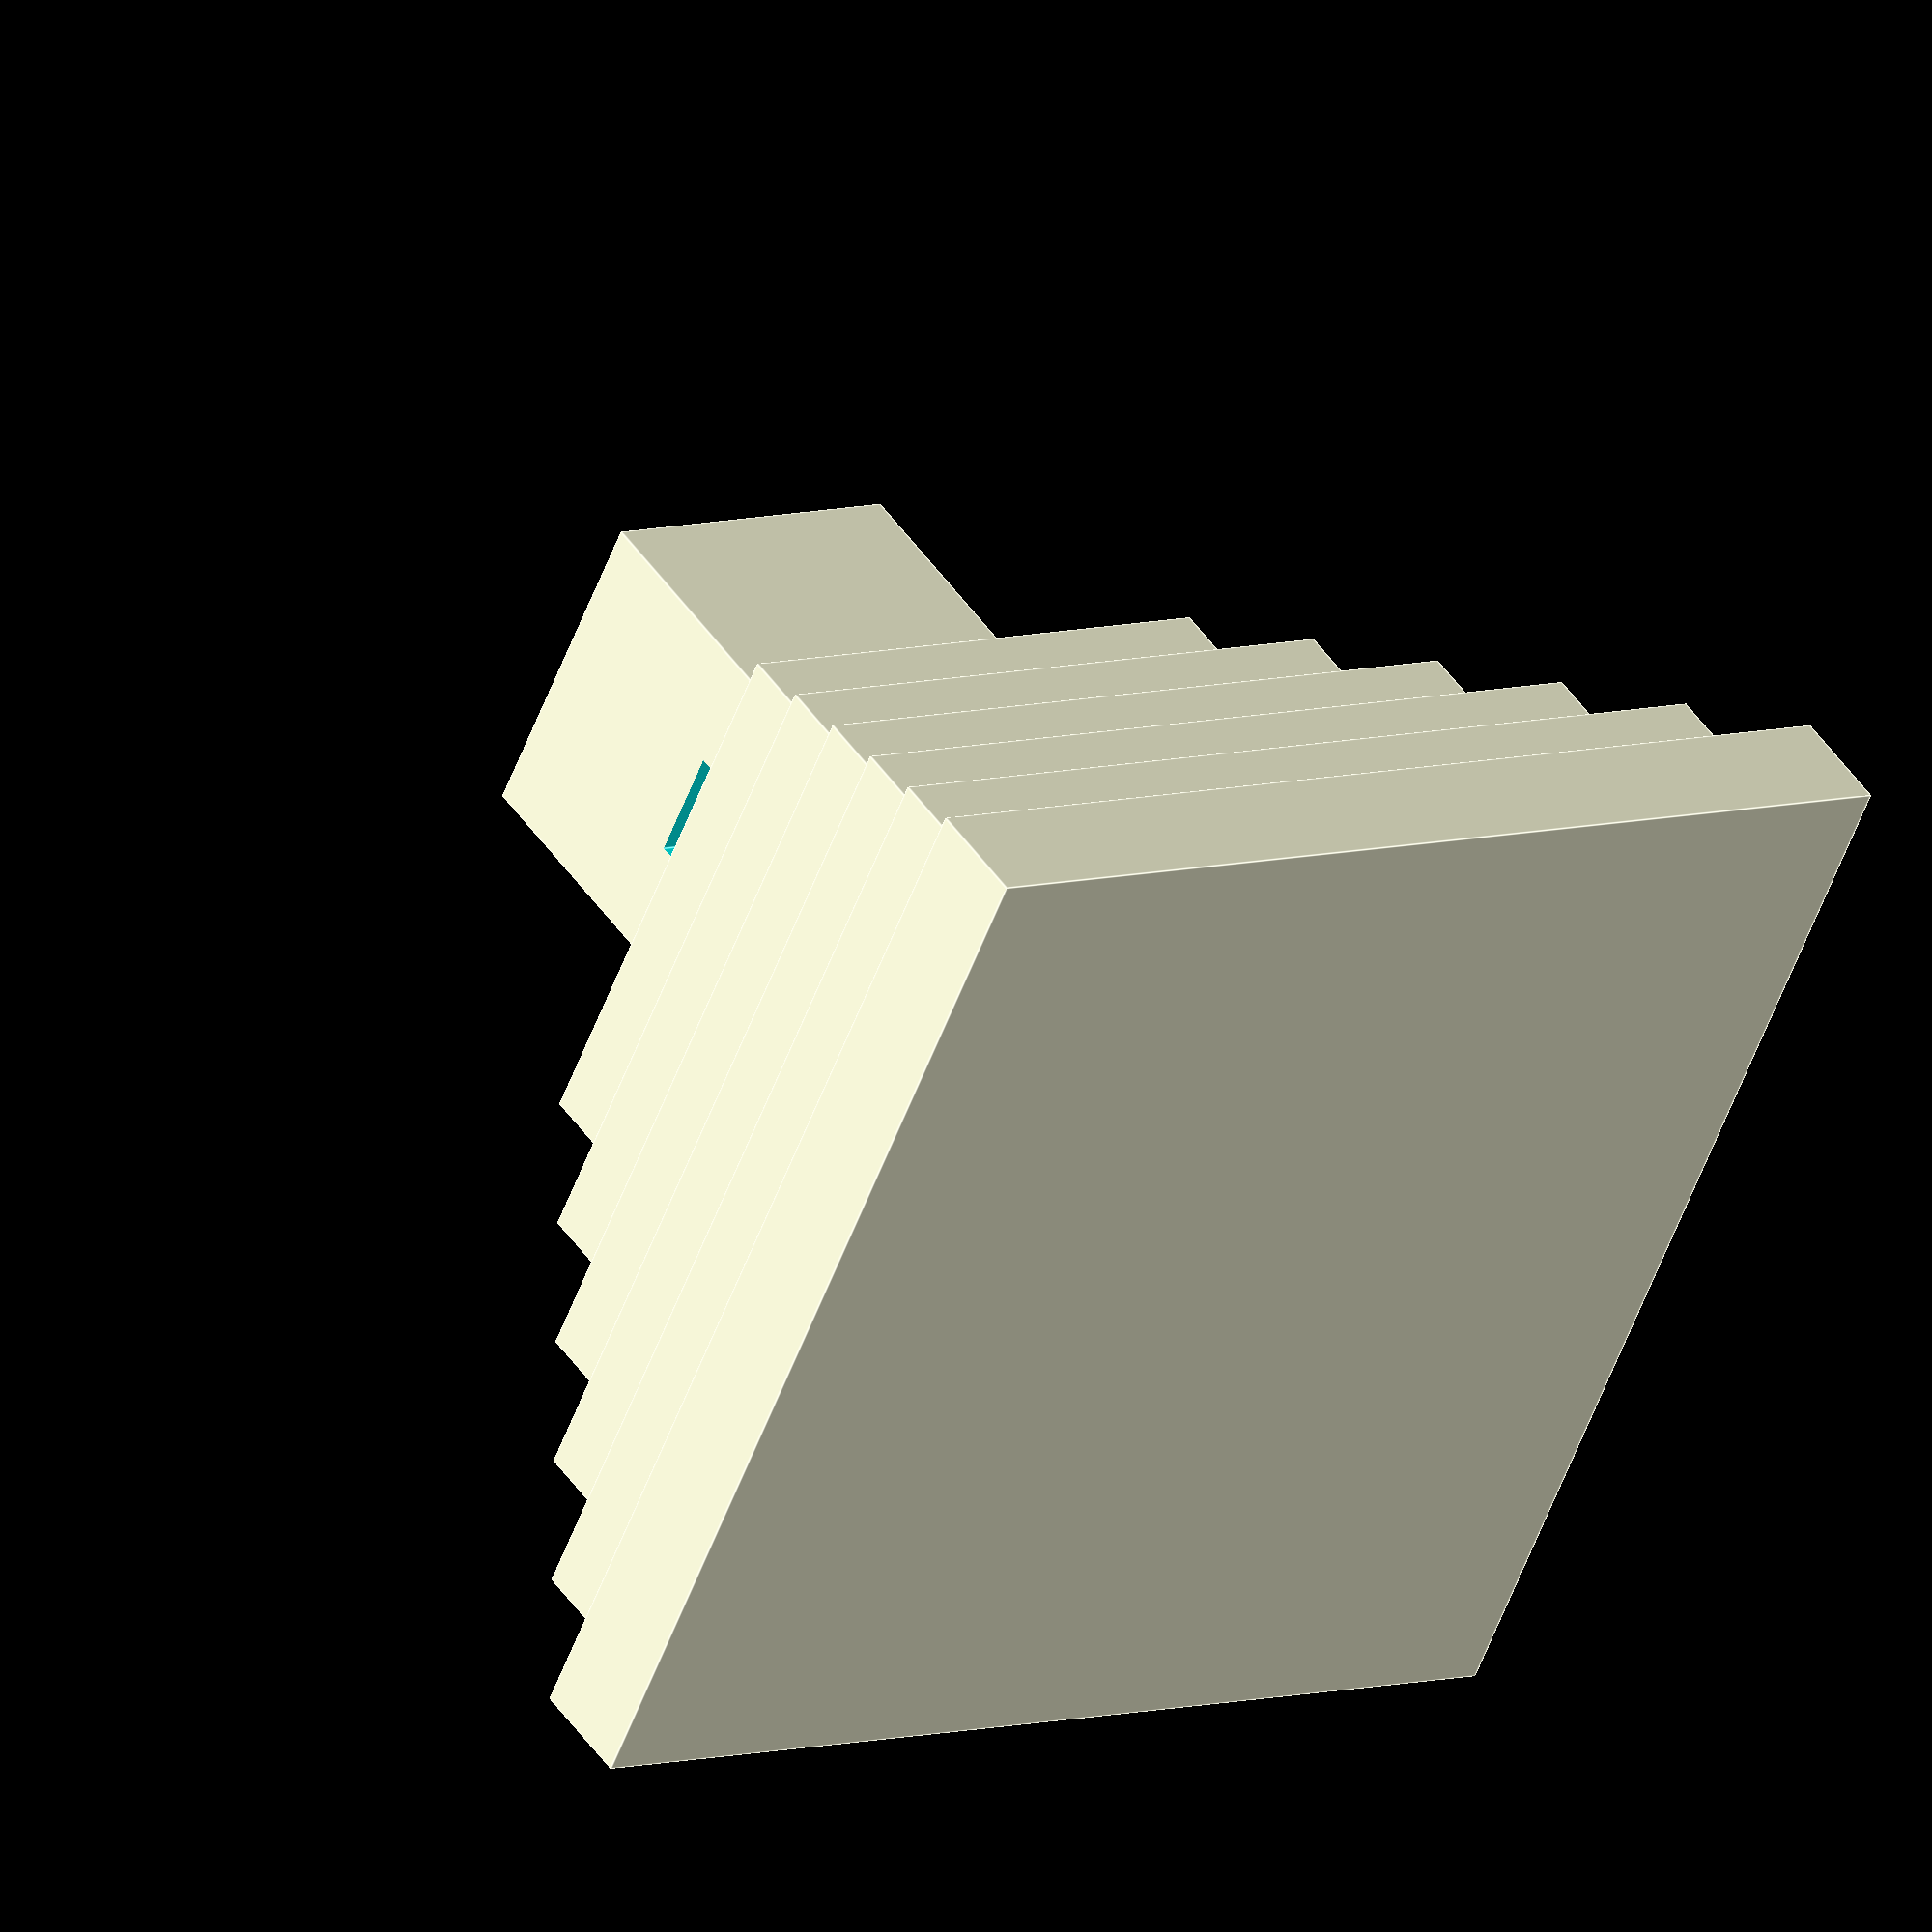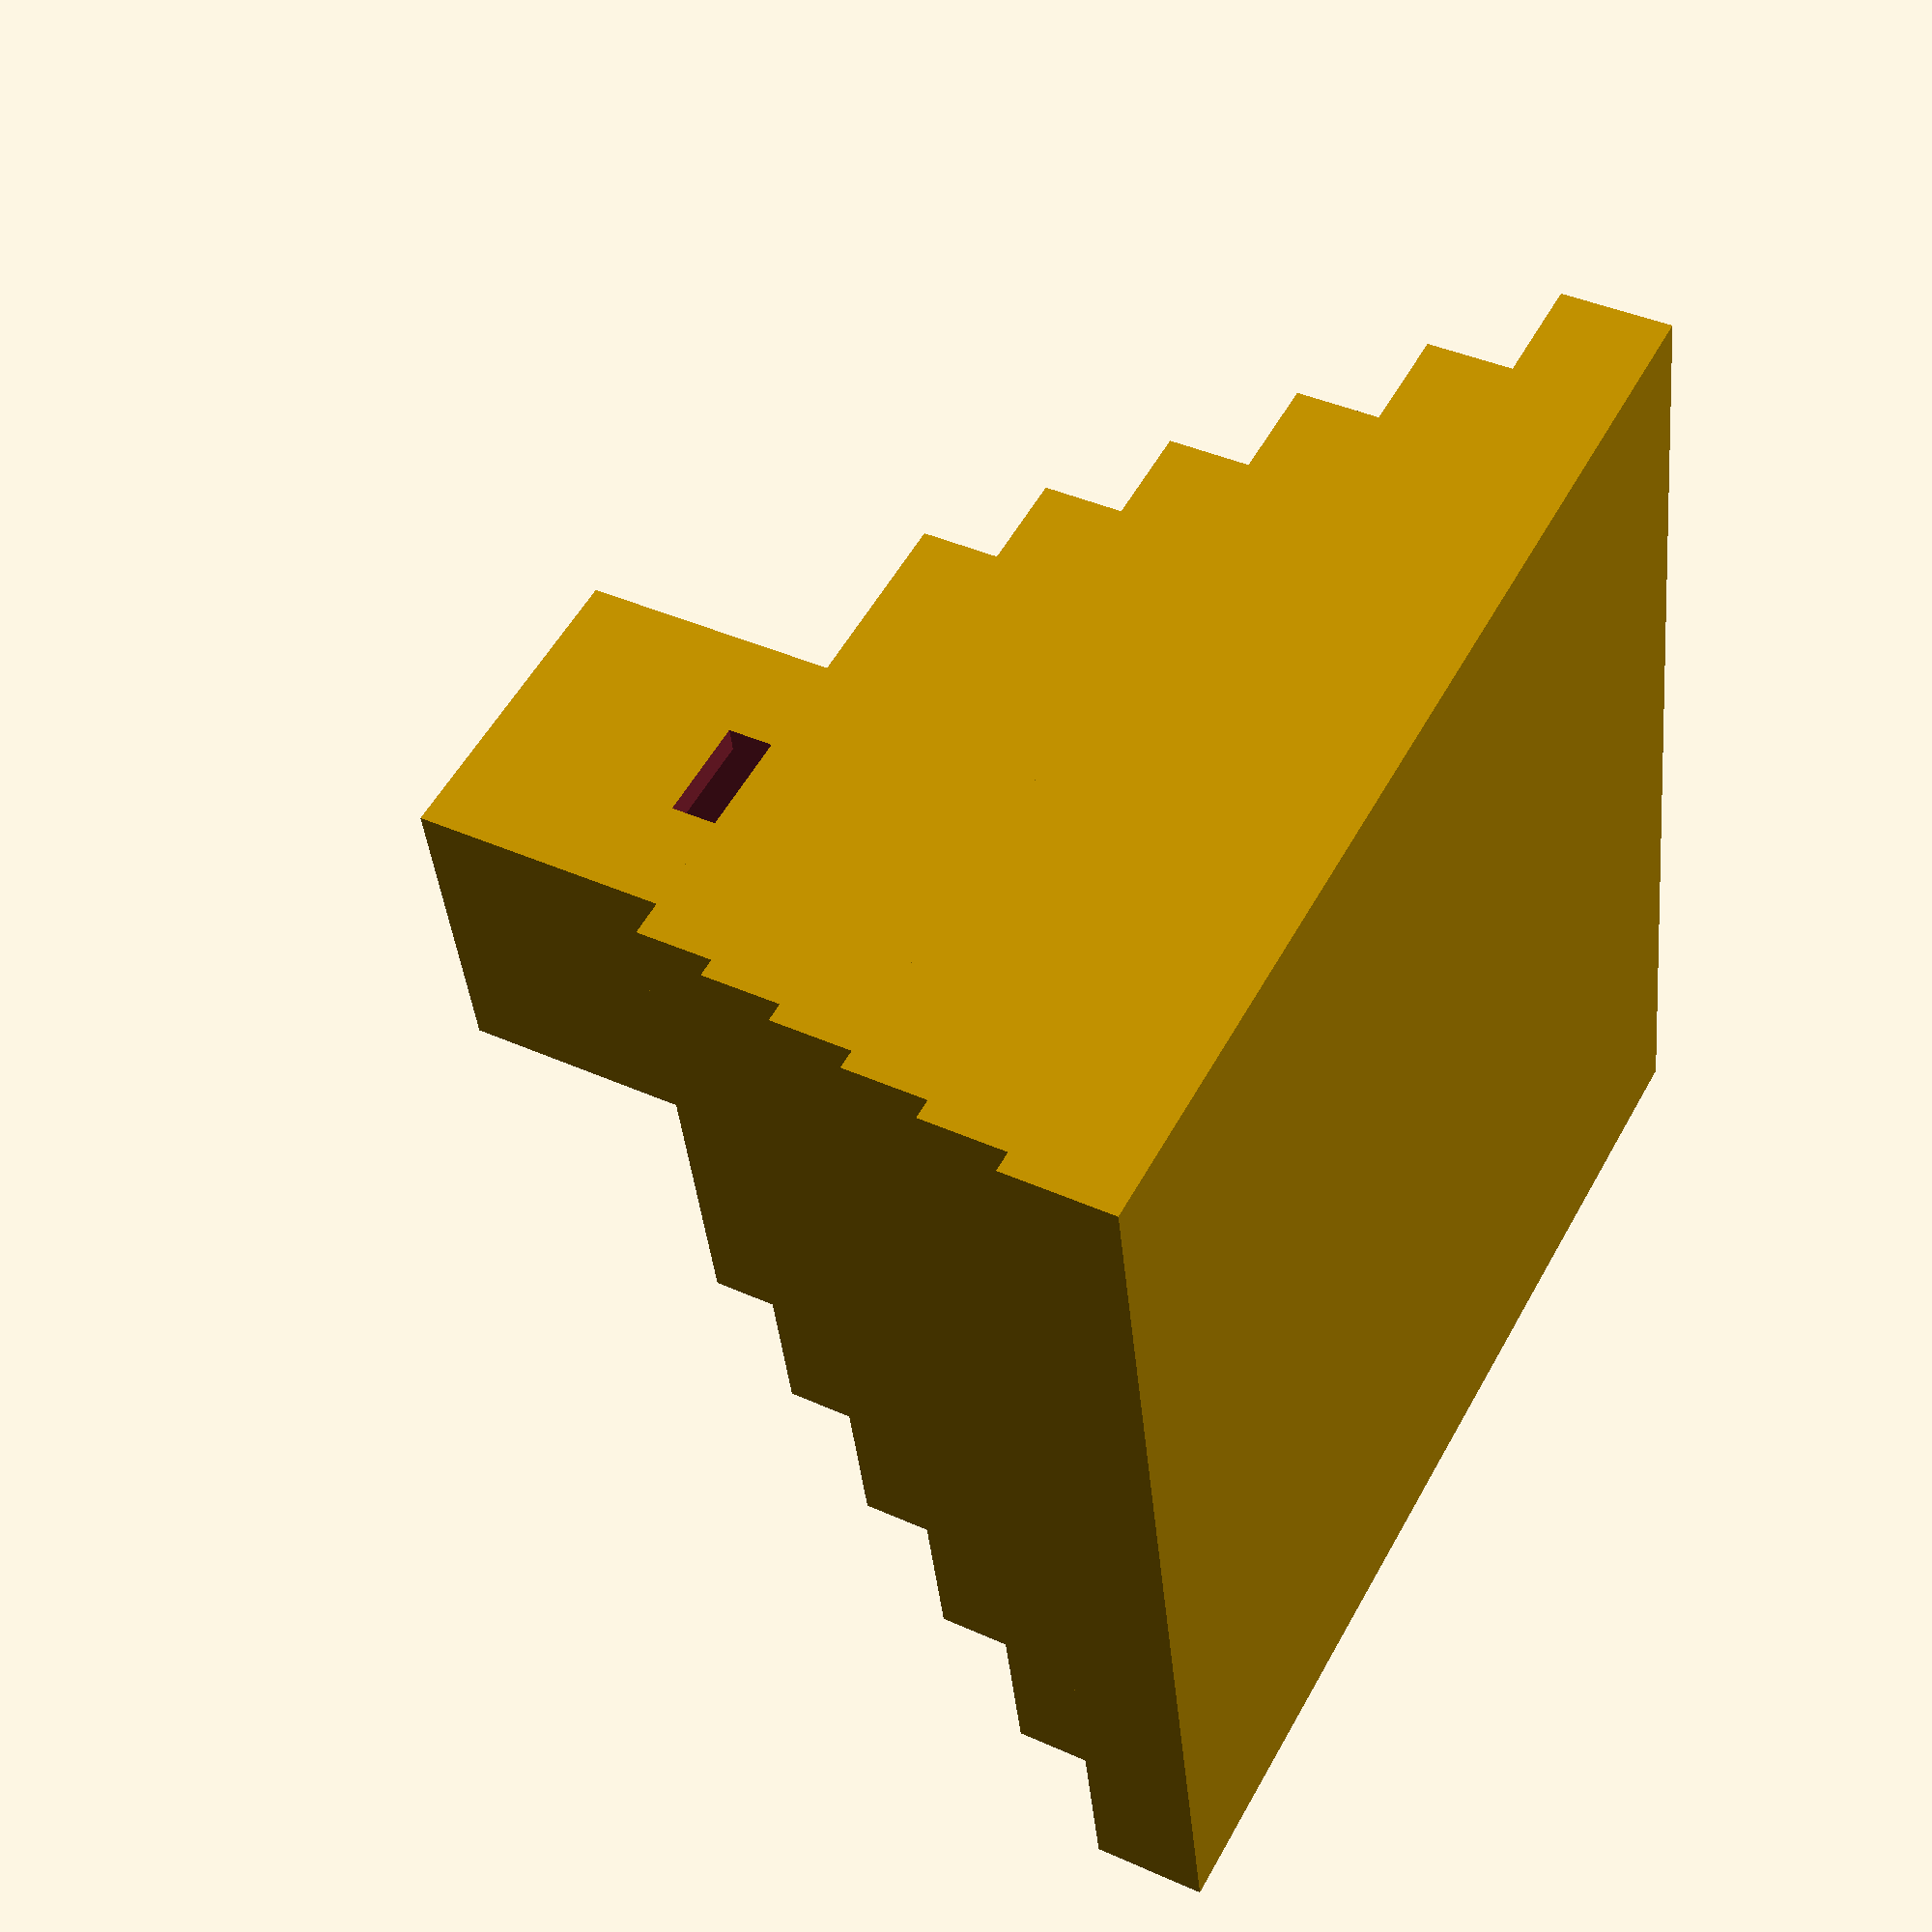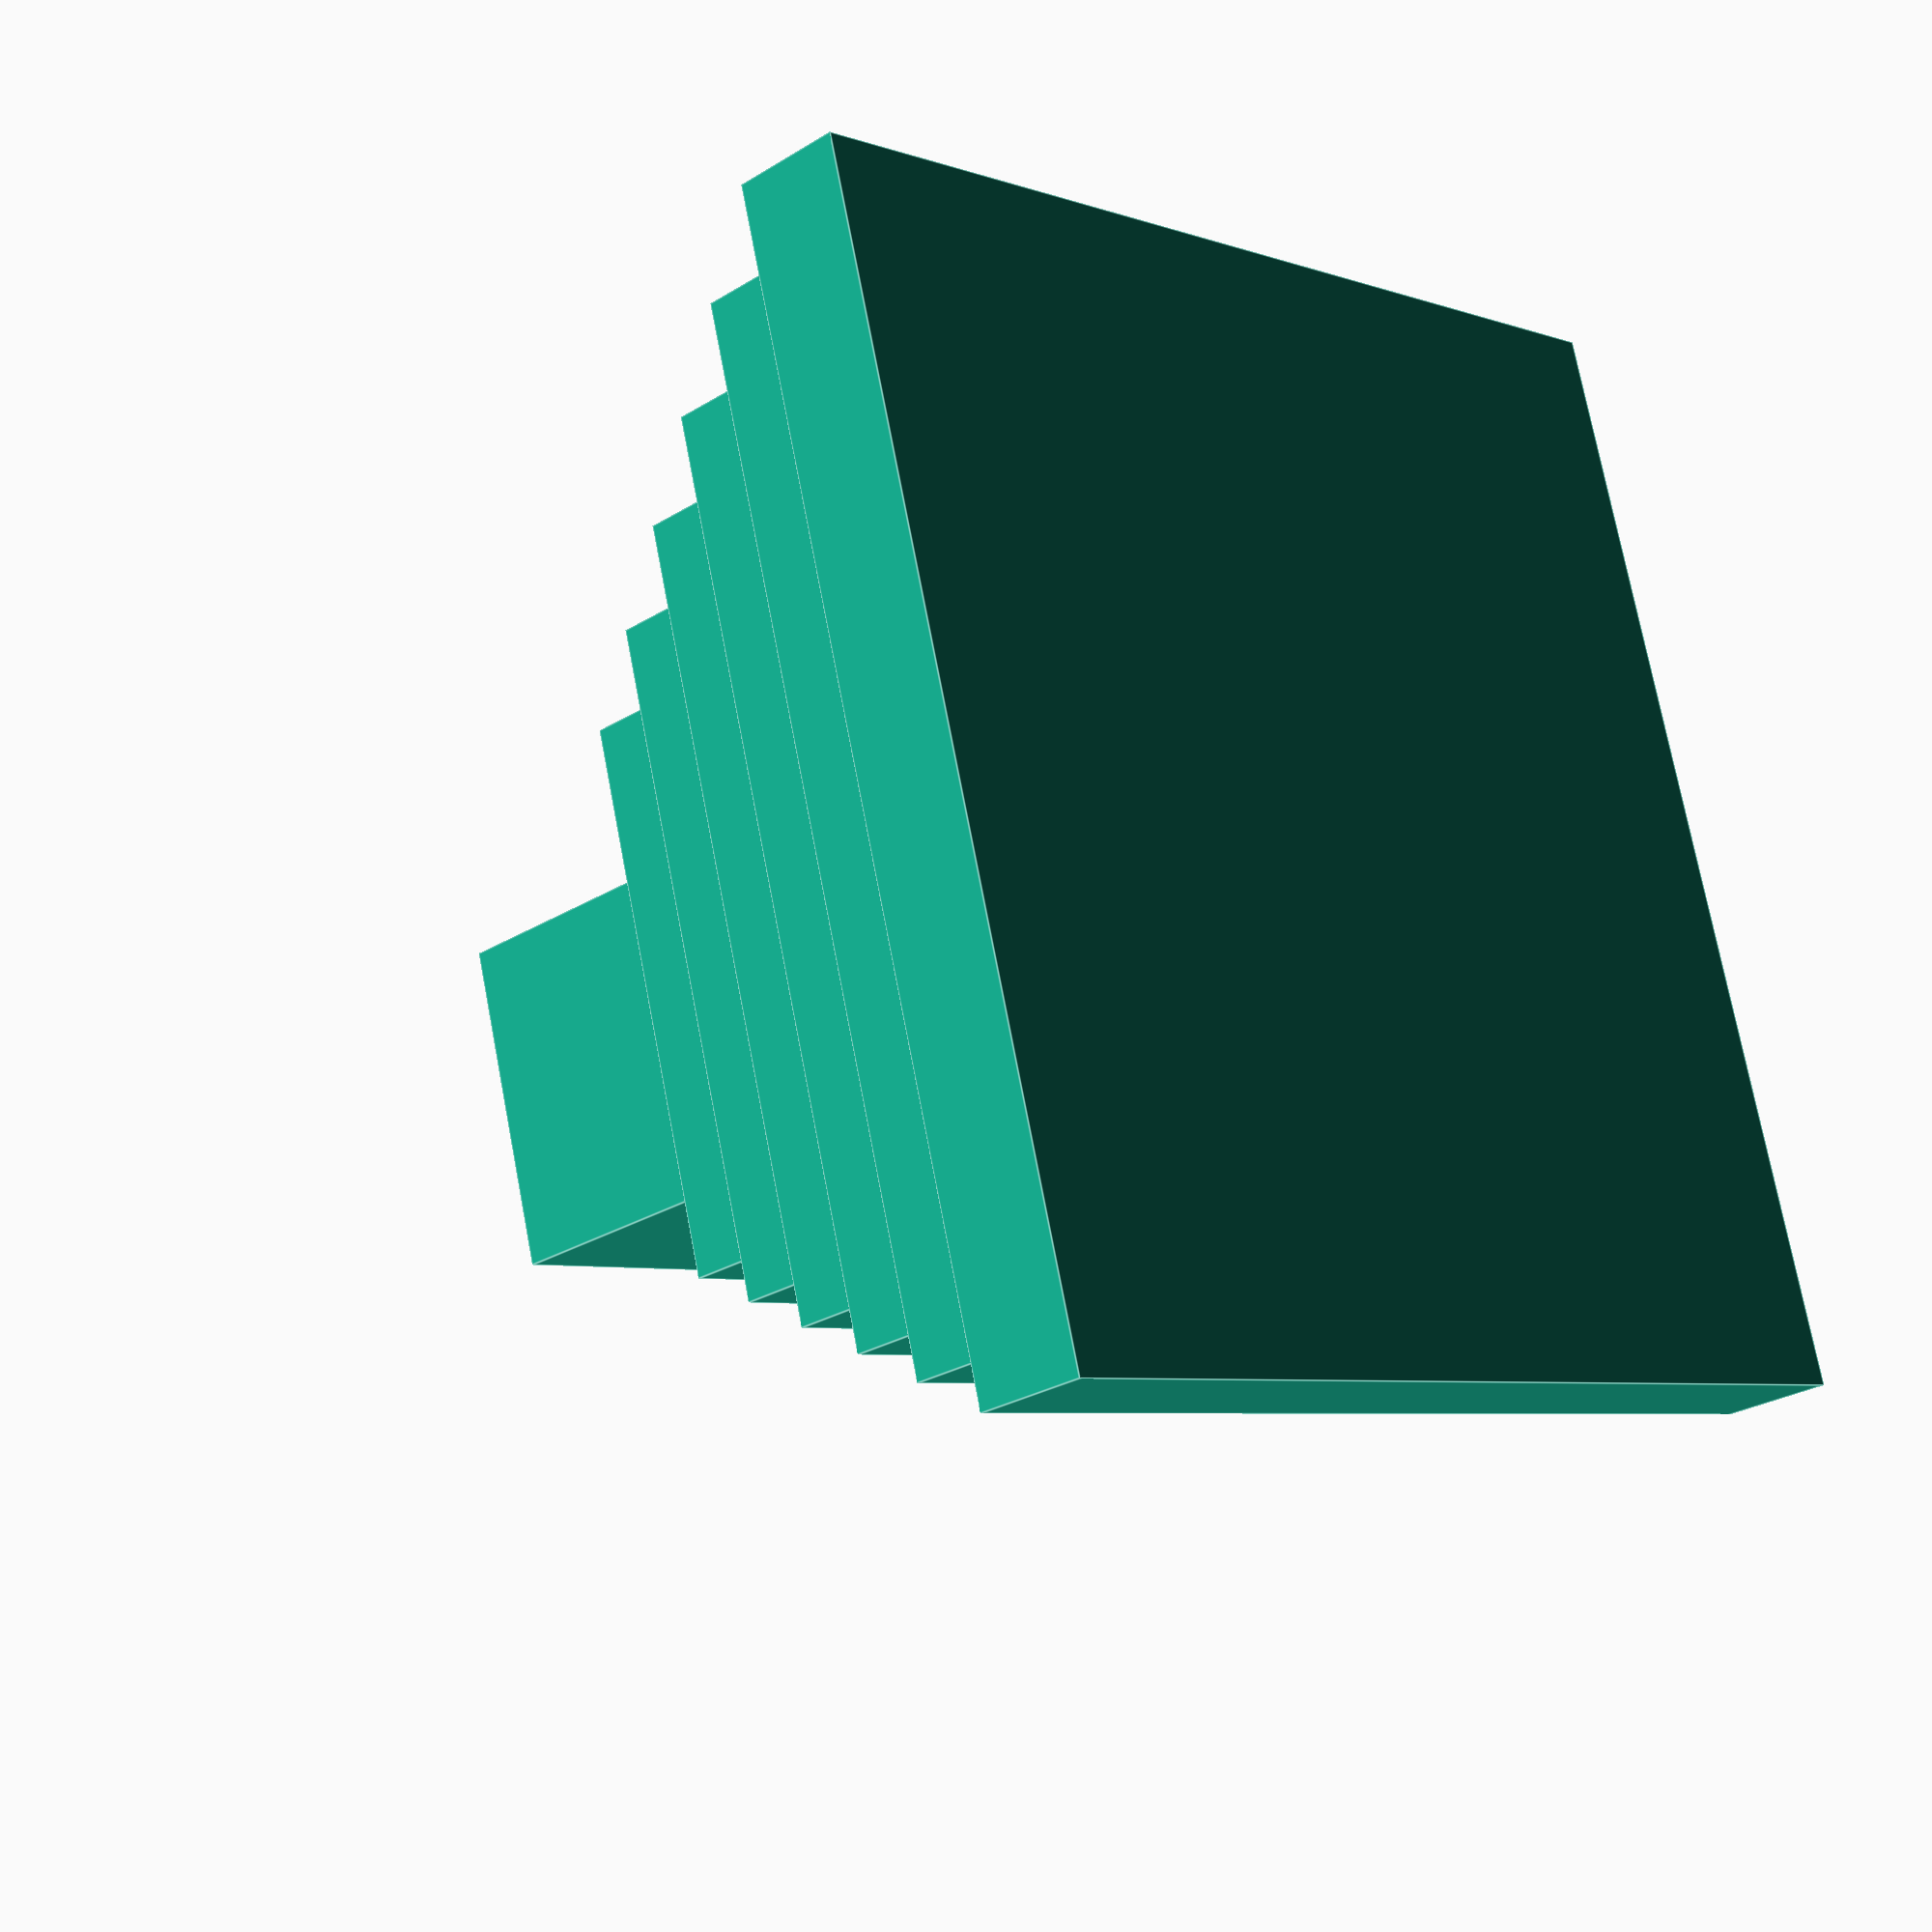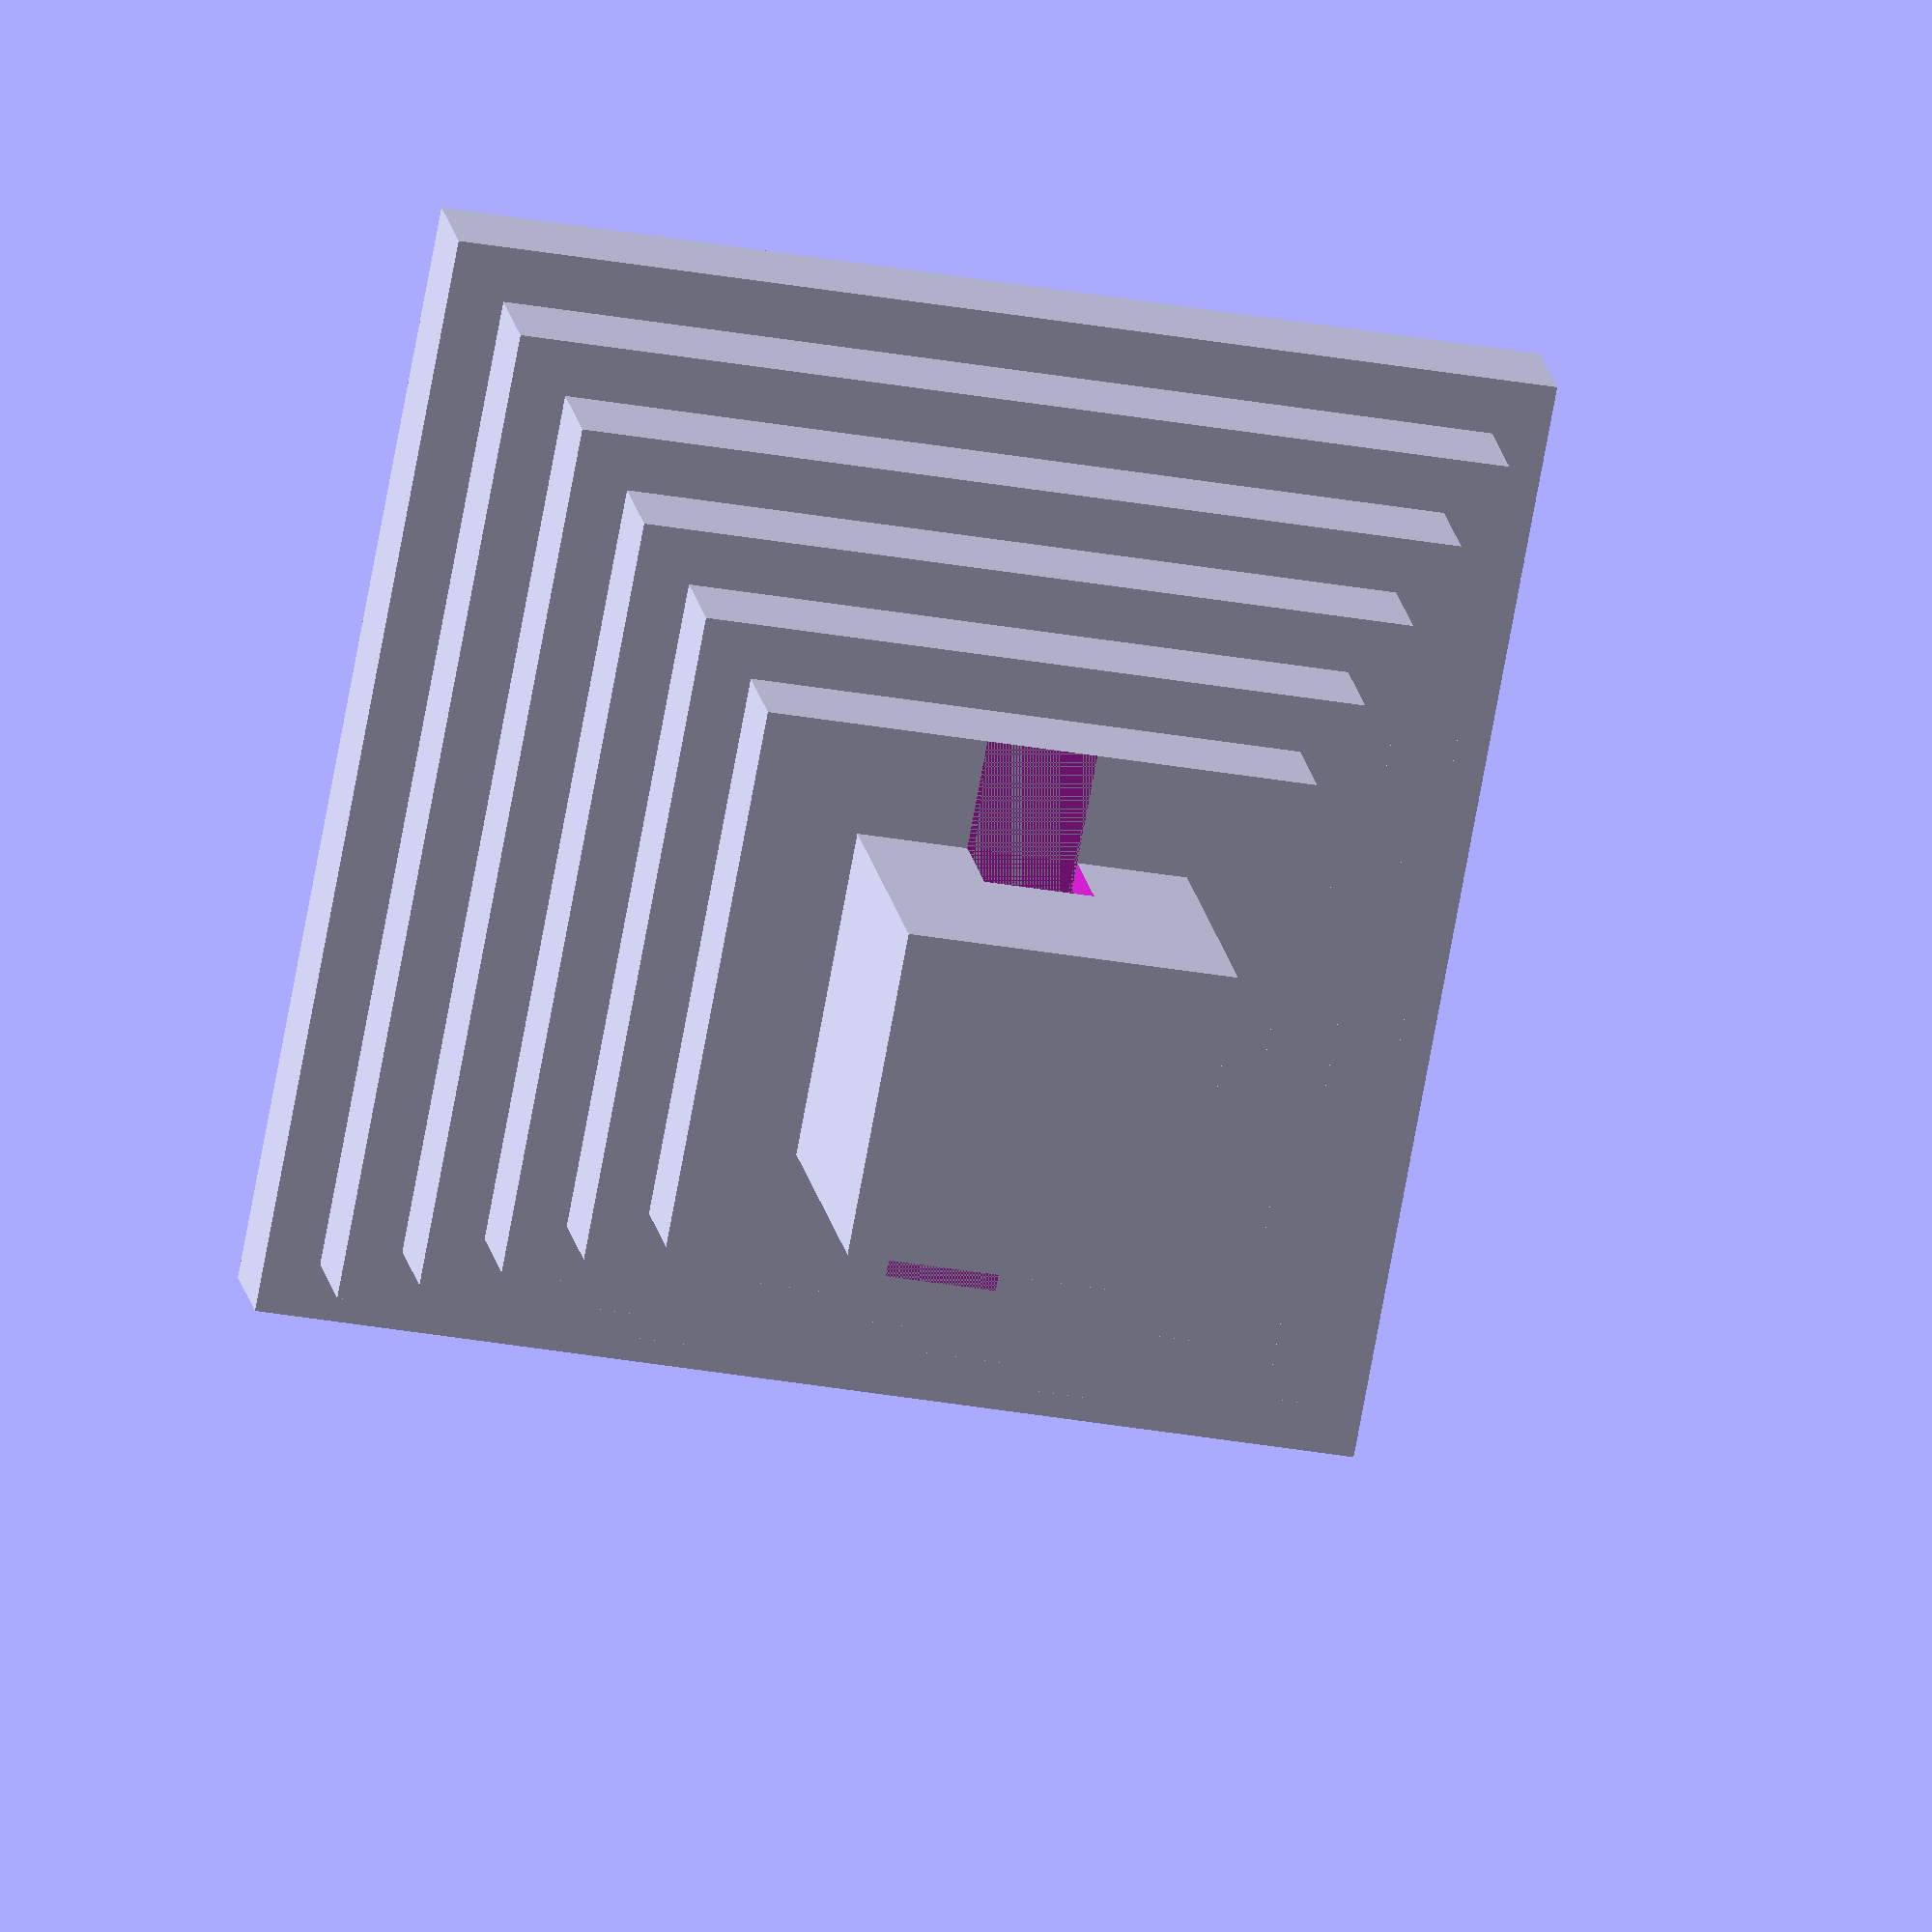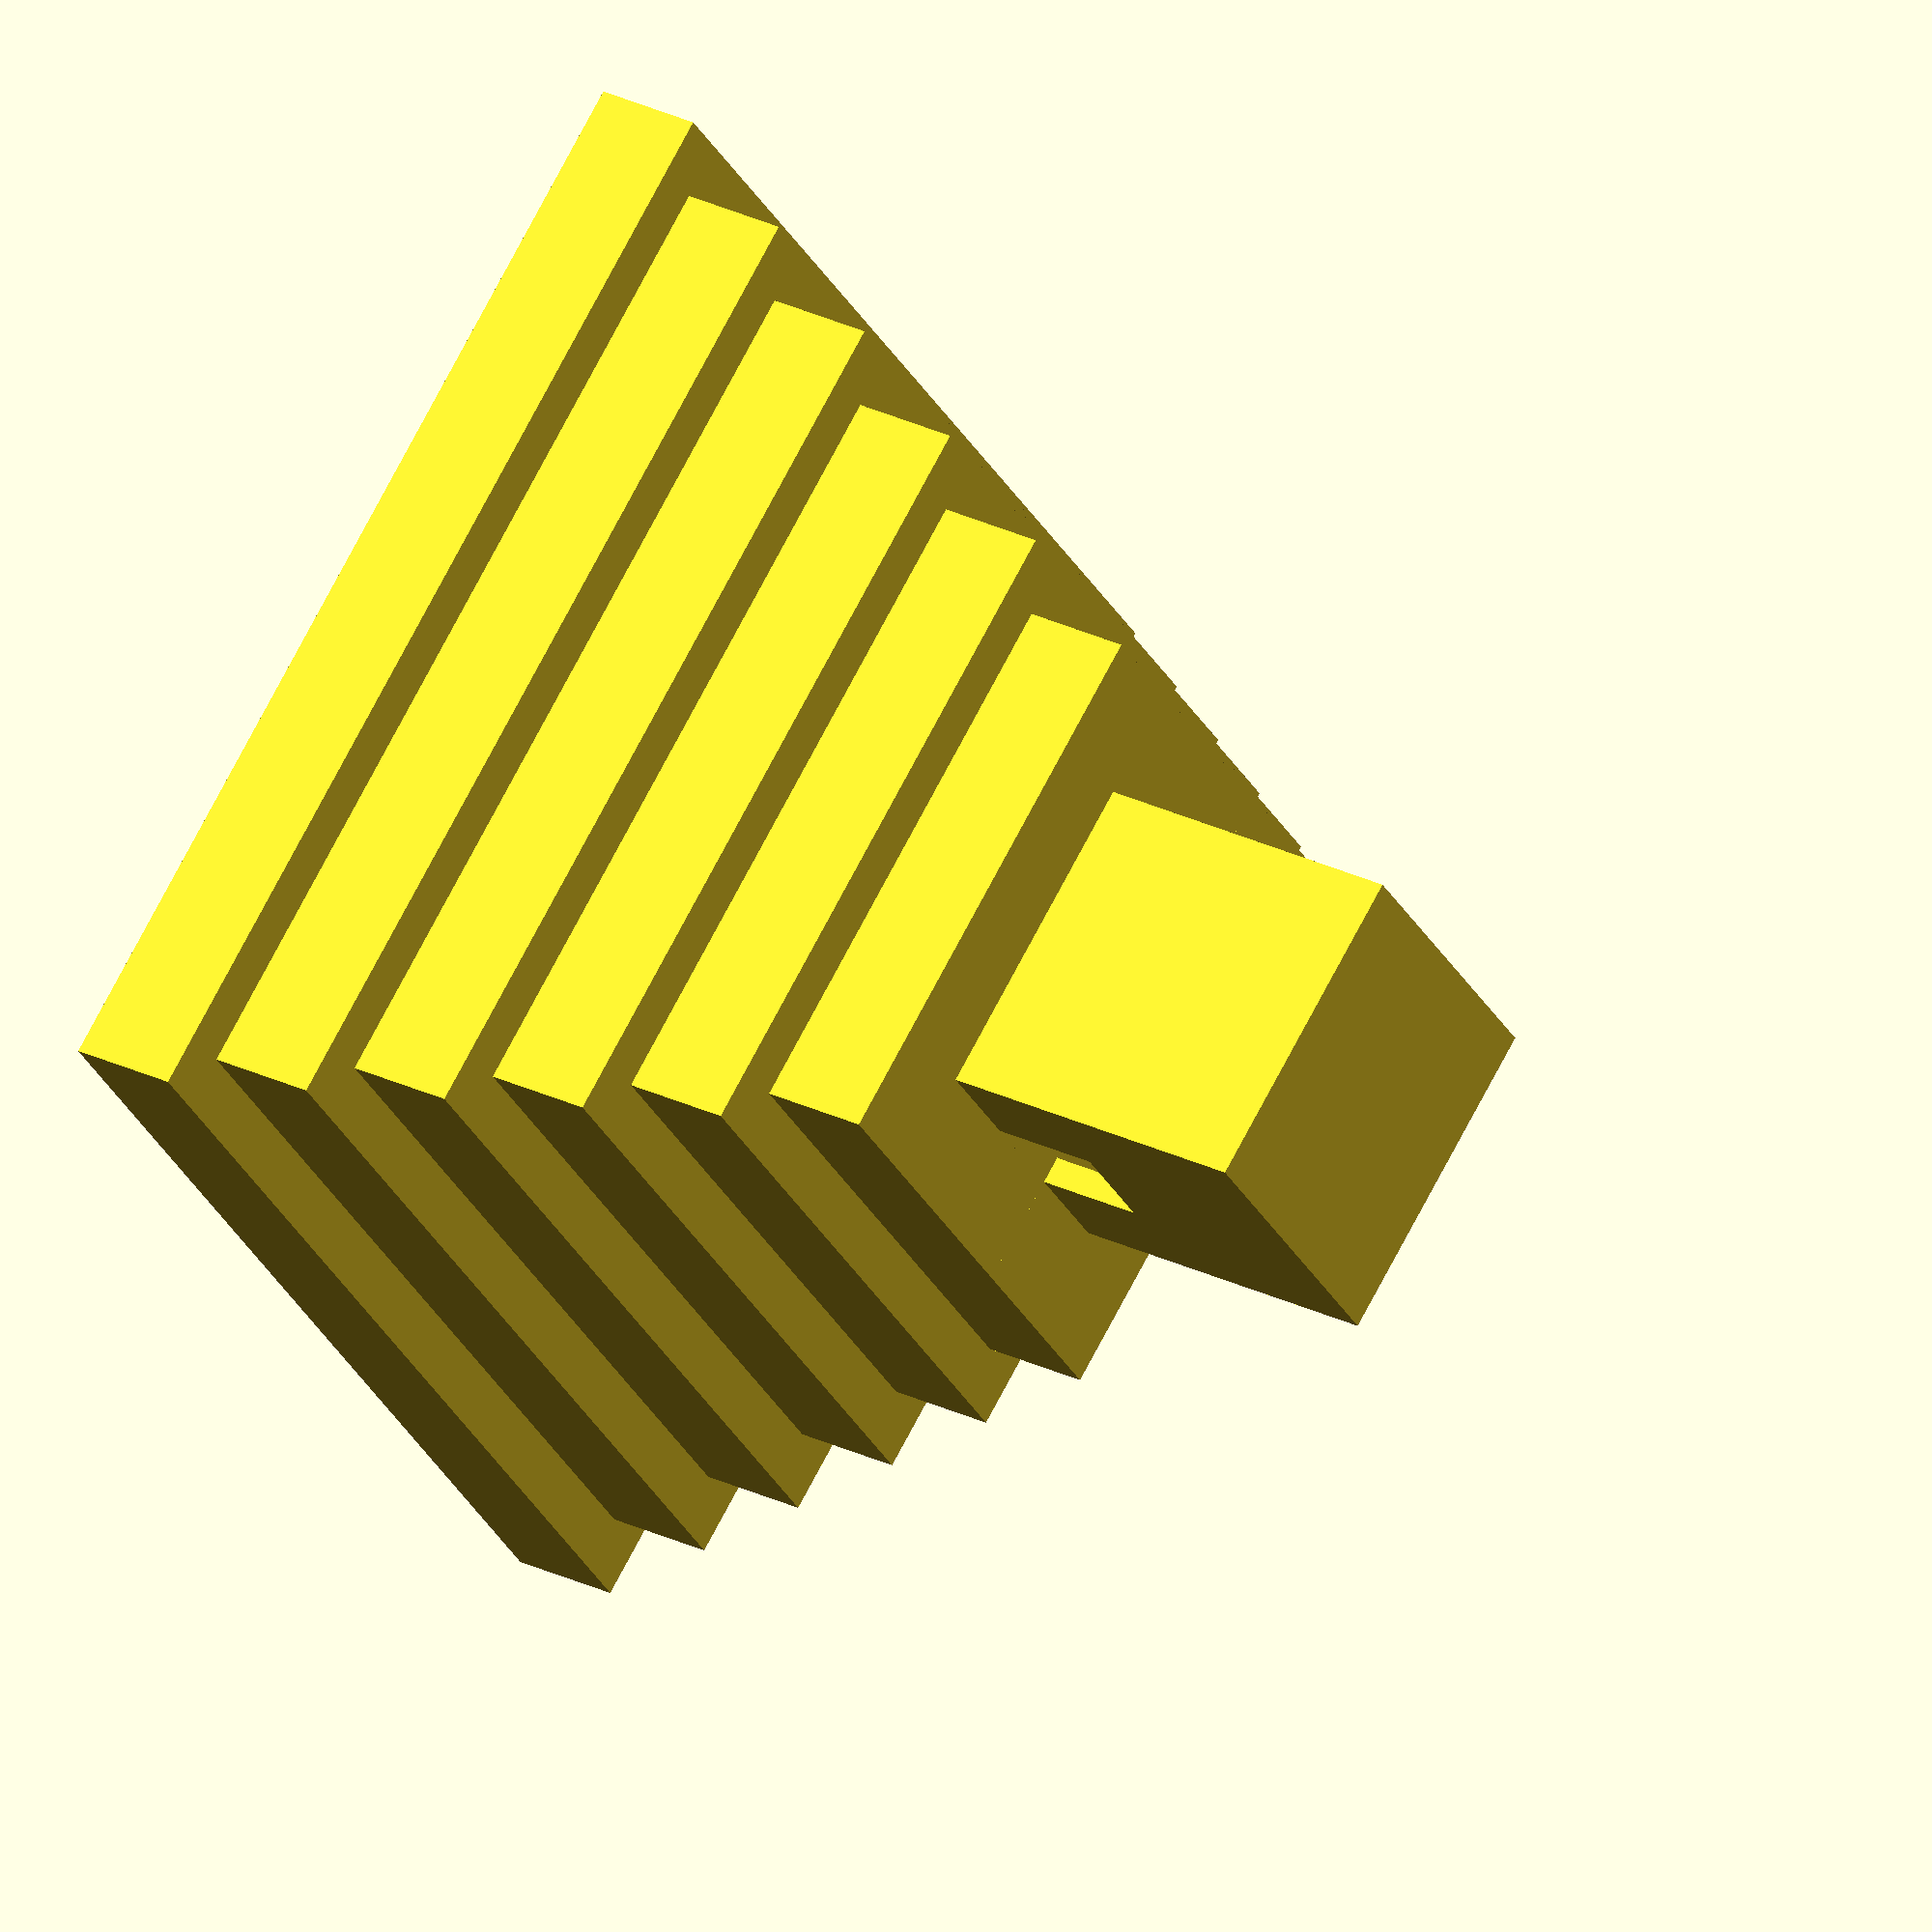
<openscad>
cube ([20, 20, 2]);
translate ([1, 1, 2])cube ([18, 18, 2]);
translate ([2, 2, 4])cube ([16, 16, 2]); 
translate ([3, 3, 6])cube ([14, 14, 2]); 
translate ([4, 4, 8])cube ([12, 12, 2]); 
translate ([5, 5, 10])cube ([10, 10, 2]); 
difference () {
translate ([7, 7, 12])cube (6); 
translate ([7.5, 7.5, 12])cube (5);
translate ([5, 9, 12])cube ([30, 2, 2]);}

</openscad>
<views>
elev=312.4 azim=335.4 roll=147.3 proj=o view=edges
elev=319.4 azim=101.4 roll=118.9 proj=p view=solid
elev=206.7 azim=105.7 roll=45.9 proj=p view=edges
elev=162.6 azim=280.5 roll=188.7 proj=o view=wireframe
elev=153.2 azim=319.9 roll=232.6 proj=o view=solid
</views>
